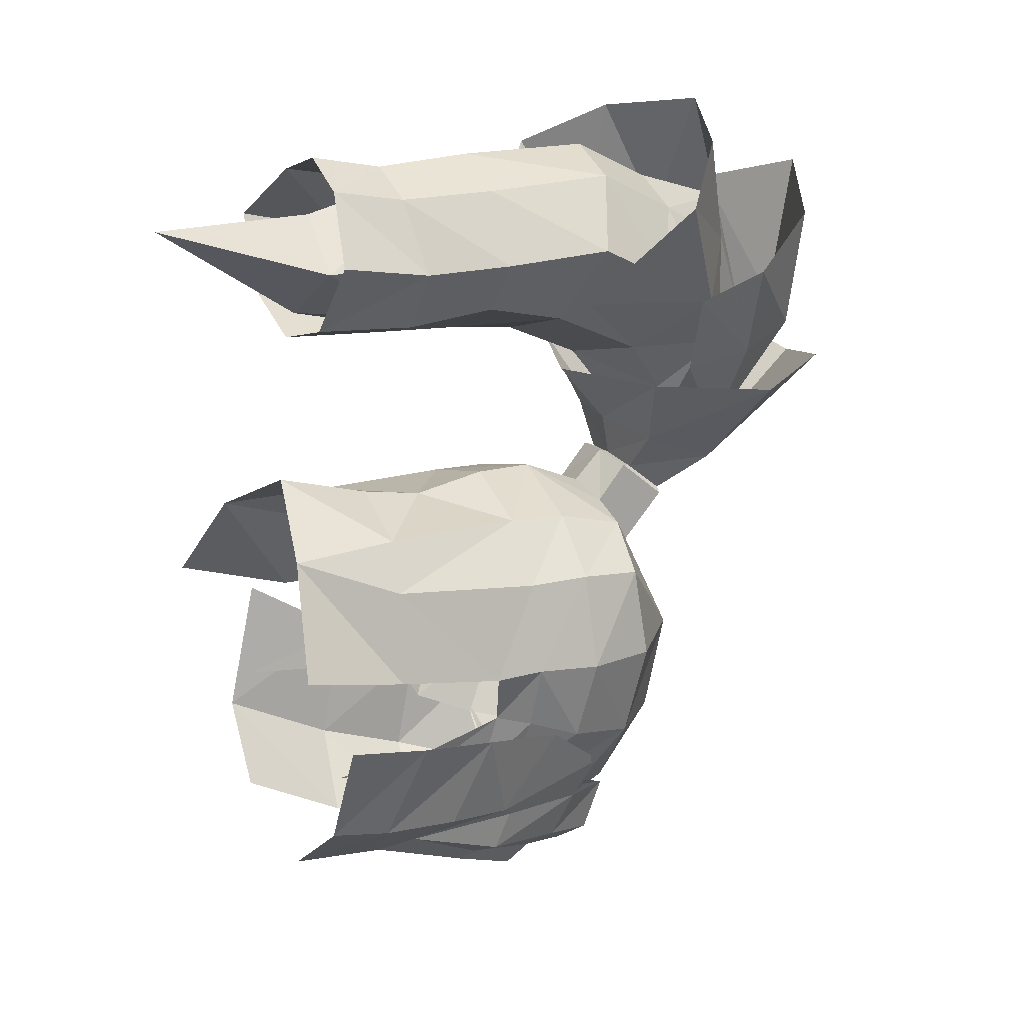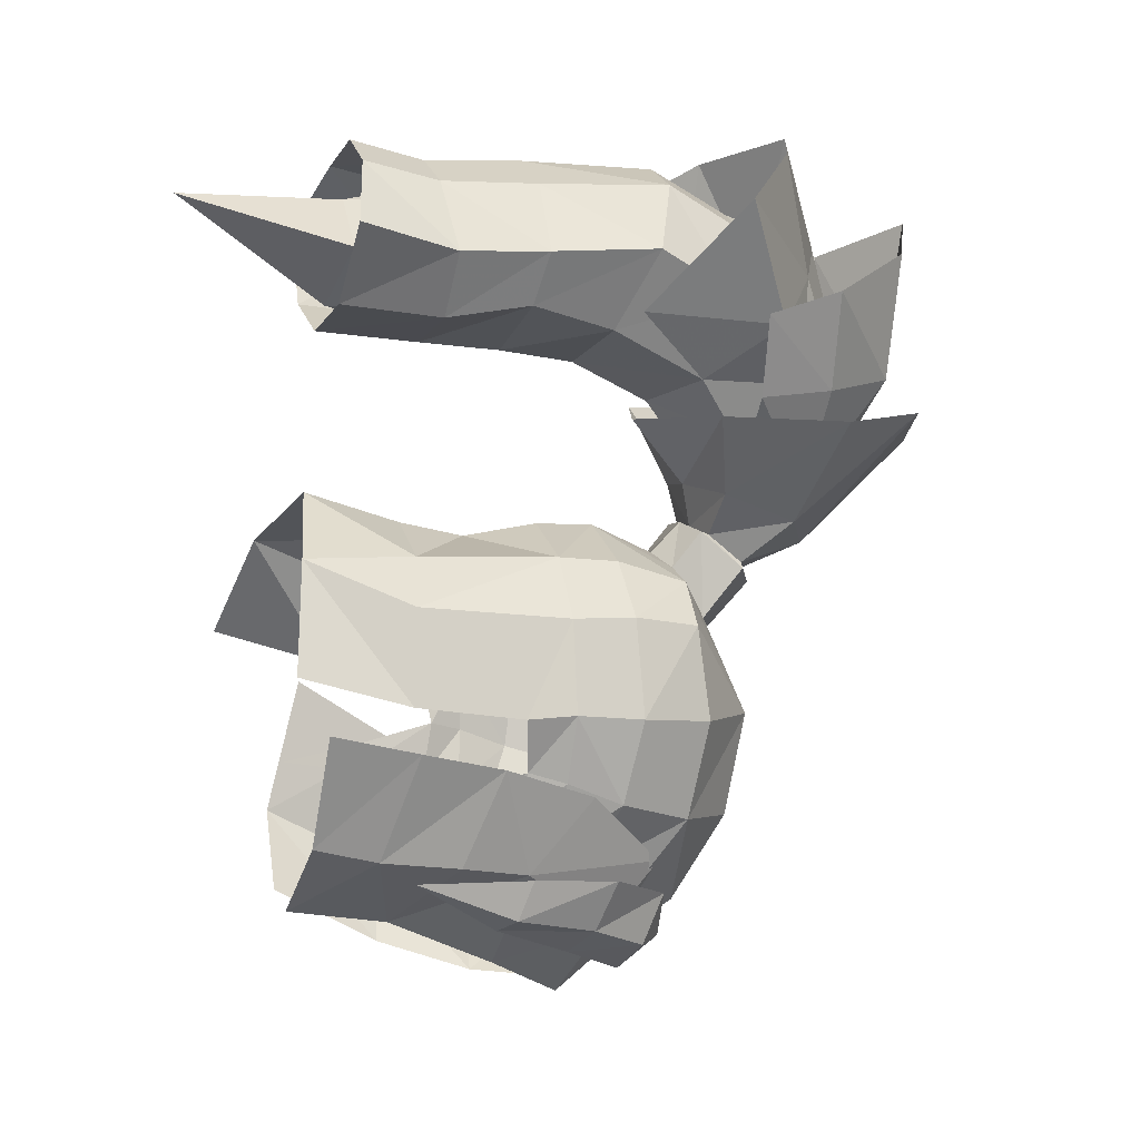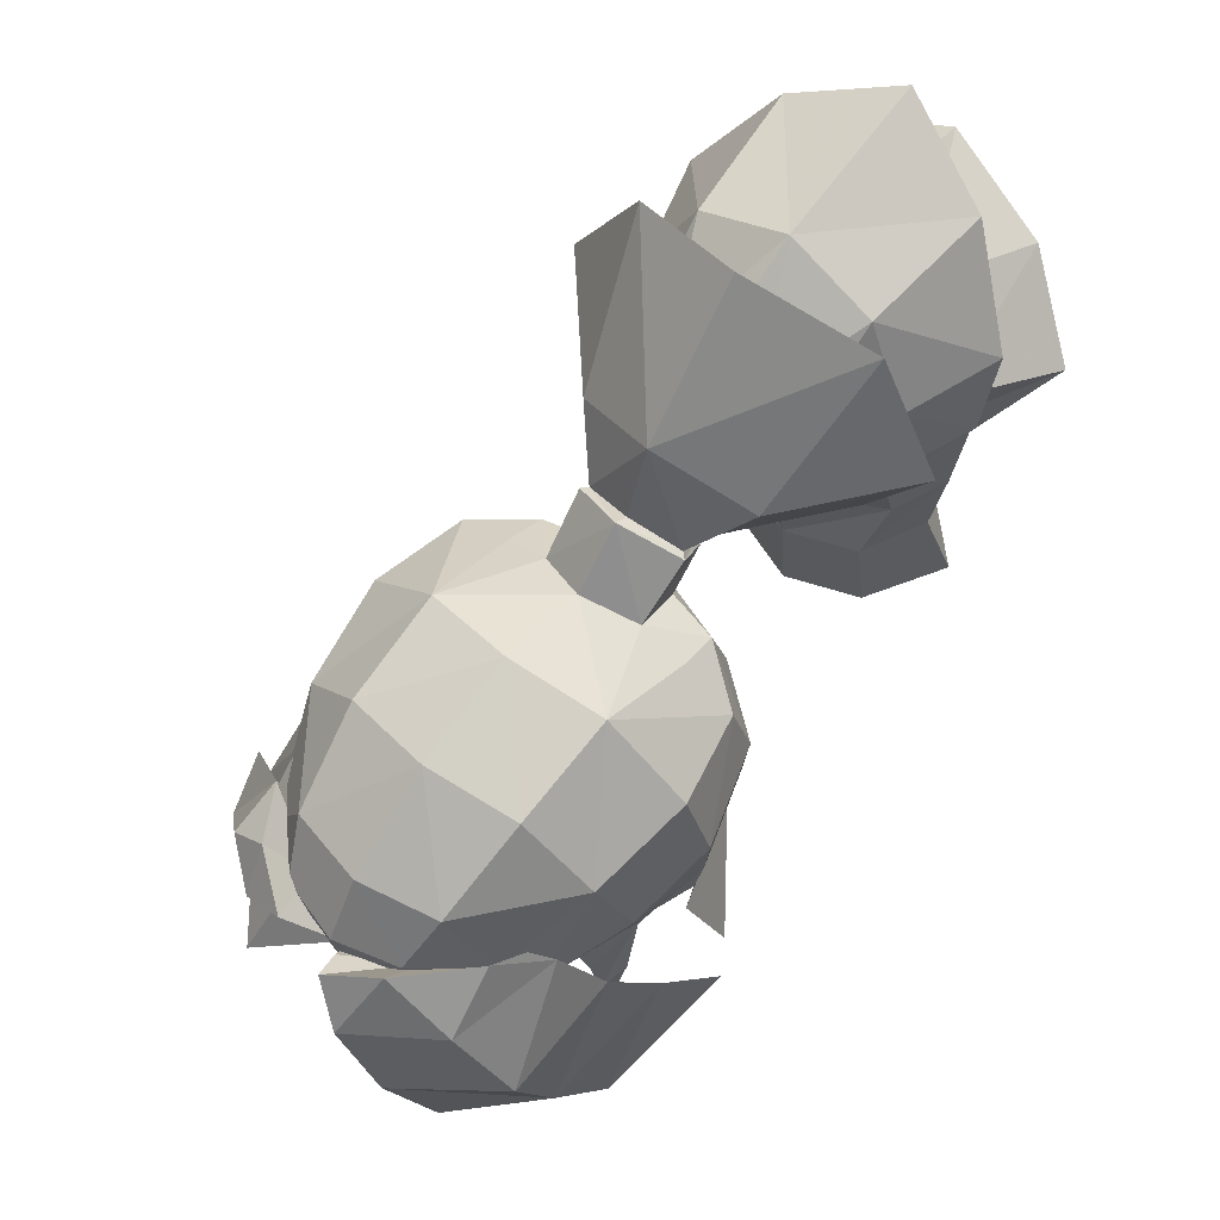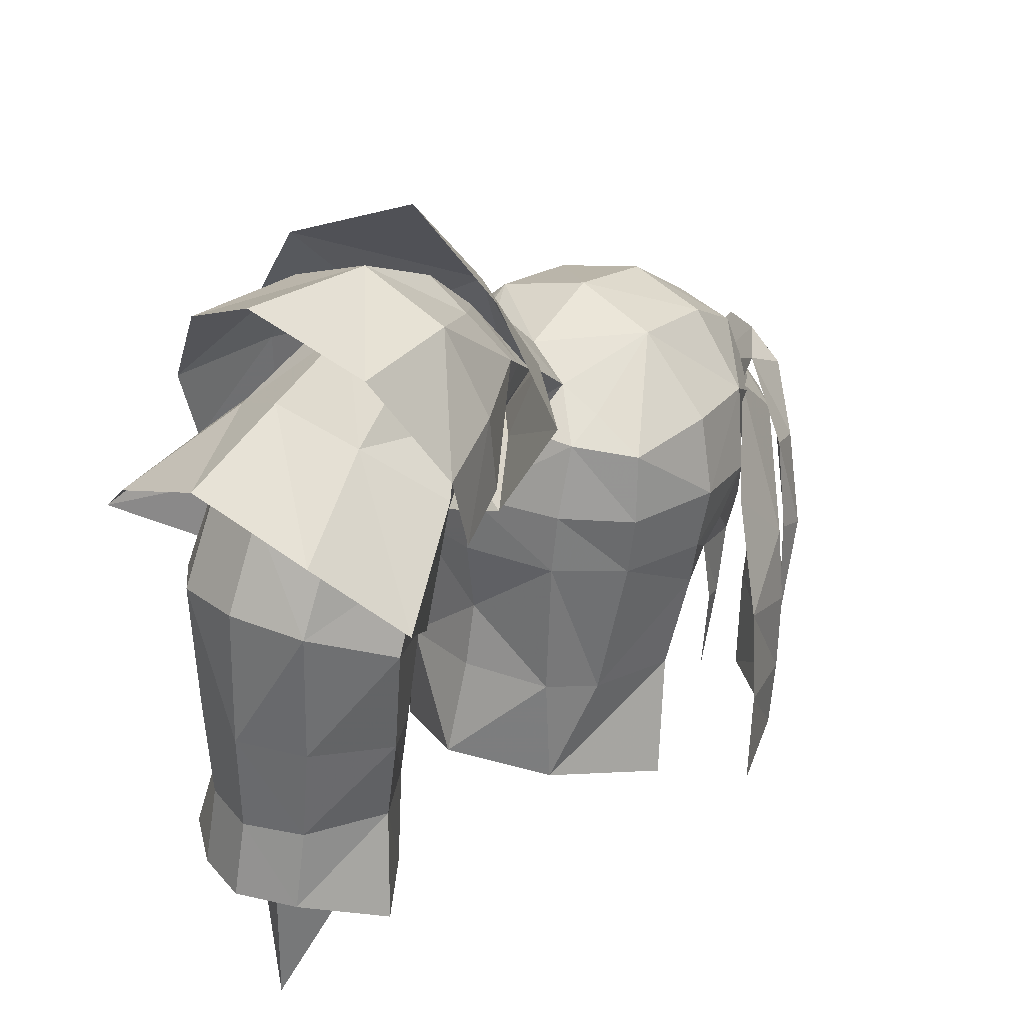
<metadata>
{"format":"obj","ext":"obj","renderer":"f3d","projection":"perspective","resolution":1024,"background":"white","views":[{"elev":22.6,"azim":-120.0,"up":"+Y"},{"elev":6.2,"azim":-111.2,"up":"+Y"},{"elev":62.0,"azim":38.4,"up":"+Z"},{"elev":33.7,"azim":-144.6,"up":"+Z"}]}
</metadata>
<code>
g common_hair_male_2037
v 3.006 1.928 80.32
v 3.413 2.712 77.9
v 1.877 4.781 78.43
v 1.454 5.743 87.59
v 0.7249 4.835 87.55
v -0.06427 4.945 87.45
v -0.06427 5.856 87.29
v 1.766 5.148 89.03
v 0.924 4.243 88.22
v -0.06427 4.509 90.1
v -0.06427 3.994 88.63
v 2.418 7.404 87.08
v -0.06428 7.255 86.13
v 3.694 7.314 89.33
v 2.374 7.395 91.6
v -0.06428 6.668 92.6
v 0.8023 4.176 86.69
v -0.06427 4.416 86.56
v -0.06427 5.049 87.22
v 0.791 4.918 87.35
v 0.9573 3.106 87.33
v 1.044 4.134 88.2
v -0.06427 3.699 88.83
v -0.06426 2.698 87.82
v 0.924 4.243 88.22
v -0.06427 3.994 88.63
v 0.7249 4.835 87.55
v -0.06427 4.945 87.45
v -0.06424 -3.1 86.56
v -0.06424 -3.828 85.41
v 1.167 -3.473 85.37
v 1.462 -2.736 86.4
v 1.707 -0.9722 87.5
v -0.06425 -1.276 87.88
v 3.44 -0.2143 84.5
v 2.998 -0.7068 86.09
v 2.634 -1.785 83.64
v 1.771 1.159 87.93
v -0.06426 0.8522 88.41
v 2.825 3.235 86.11
v 1.841 3.142 86.93
v 3.299 1.33 86.45
v -0.06427 5.056 85.22
v -0.06427 4.416 86.56
v 0.8023 4.176 86.69
v -0.06426 2.698 87.82
v 0.9573 3.106 87.33
v -0.06427 5.124 83.96
v 1.743 4.597 83.78
v -0.08085 4.921 82.34
v 3.017 0.4948 82.64
v 3.362 1.616 82.5
v 3.519 1.658 83.5
v 3.253 0.2634 83.38
v 2.284 -2.418 84.94
v 3.702 1.527 84.85
v 3.074 3.479 84.91
v 1.798 4.469 85.05
v 1.787 3.983 86.56
v 2.451 3.809 80.57
v 3.362 1.616 82.5
v 2.931 3.497 83.63
v 2.451 3.809 80.57
v 1.147 -3.418 84.8
v 2.78 -0.8819 83.18
v 2.832 -0.6778 82.36
v 3.017 0.4948 82.64
v 3.253 0.2634 83.38
v 2.78 -0.8819 83.18
v 2.883 -0.4315 80.88
v 2.763 -0.1009 79.21
v 3.03 0.1583 81.07
v -0.06424 -3.716 84.49
v -0.06427 5.913 78.99
v -0.09495 5.245 80.98
v 1.718 4.719 80.78
v 1.718 4.719 80.78
v -1.582 5.743 87.59
v -0.8534 4.835 87.55
v -1.895 5.148 89.03
v -1.053 4.243 88.22
v -2.547 7.404 87.08
v -3.822 7.314 89.33
v -2.503 7.395 91.6
v -1.086 3.106 87.33
v -1.173 4.134 88.2
v -0.9195 4.918 87.35
v -0.9308 4.176 86.69
v -1.053 4.243 88.22
v -0.8534 4.835 87.55
v -1.59 -2.736 86.4
v -1.295 -3.473 85.37
v -1.835 -0.9722 87.5
v -3.127 -0.7068 86.09
v -3.568 -0.2144 84.5
v -2.596 -1.844 83.89
v -1.9 1.159 87.93
v -3.065 3.23 86.32
v -3.428 1.33 86.45
v -1.969 3.142 86.93
v -0.9308 4.176 86.69
v -1.086 3.106 87.33
v -1.846 4.719 80.78
v -1.871 4.597 83.78
v -3.145 0.4948 82.64
v -3.381 0.2634 83.38
v -3.648 1.658 83.5
v -3.49 1.616 82.5
v -2.413 -2.613 84.83
v -3.83 1.527 84.85
v -3.202 3.479 84.91
v -1.915 3.983 86.56
v -1.926 4.469 85.05
v -3.49 1.616 82.5
v -2.58 3.809 80.57
v -3.135 1.928 80.32
v -3.06 3.497 83.63
v -2.58 3.809 80.57
v -1.602 -3.374 84.8
v -2.939 -1.262 83.05
v -2.961 -0.791 82.36
v -2.939 -1.262 83.05
v -3.381 0.2634 83.38
v -3.145 0.4948 82.64
v -2.892 -0.09274 78.86
v -3.011 -0.4315 80.88
v -3.158 0.1582 81.07
v -1.846 4.719 80.78
v -2.005 4.781 78.43
v -3.541 2.712 77.9
v -1.819 8.076 91.19
v -1.641 5.736 89.34
v -0.9829 6.262 90.39
v -0.06428 8.153 91.95
v -2.074 10.71 91.39
v -0.0643 11.4 92.51
v -3.337 9.928 89.35
v -2.693 7.893 89.47
v -3.337 9.47 87.74
v -2.77 7.787 87.85
v -1.314 5.845 87.94
v -0.06428 6.199 90.9
v 0.8544 6.262 90.39
v 1.513 5.736 89.34
v 1.691 8.076 91.19
v 1.945 10.71 91.39
v 3.208 9.928 89.35
v 2.565 7.893 89.47
v 3.208 9.471 87.74
v 2.641 7.787 87.85
v 1.186 5.845 87.94
v 1.326 5.221 88.95
v 1.513 5.736 89.34
v 0.8544 6.262 90.39
v 1.186 5.845 87.94
v -0.06427 5.918 87.52
v 0.7249 4.835 87.55
v -0.06427 4.945 87.45
v 0.924 4.243 88.22
v -0.06427 4.853 89.65
v -0.06427 3.994 88.63
v -0.06428 6.199 90.9
v -1.641 5.736 89.34
v -1.454 5.221 88.95
v -0.9829 6.262 90.39
v -1.314 5.845 87.94
v -0.8534 4.835 87.55
v -1.053 4.243 88.22
v -0.06429 11.81 76.46
v -0.06429 11.74 79.87
v 1.285 10.77 79.71
v -0.06428 9.631 79.47
v -0.0643 12.56 83.66
v 1.243 12.04 83.55
v 0.8298 11.72 81.54
v -0.06429 12.09 81.65
v 1.788 9.645 83.22
v 0.8872 9.536 81.39
v 1.724 10.85 81.5
v 2.311 10.69 83.41
v -0.06428 8.744 83.17
v -0.06428 9.096 81.38
v -1.414 10.77 79.71
v -0.9584 11.72 81.54
v -1.372 12.04 83.55
v -1.917 9.645 83.22
v -2.44 10.69 83.41
v -1.852 10.85 81.5
v -1.016 9.536 81.39
v -1.148 -3.219 85.8
v -2.697 -2.91 84.42
v -1.59 -4.433 83.8
v -4.031 -1.343 82.34
v -2.228 -3.513 82.19
v -4.728 0.9019 81.63
v -3.738 0.02664 83.84
v -0.1598 -3.674 84.83
v -4.522 -0.7291 79.18
v -2.805 -1.928 77.8
v -2.588 -2.383 79.9
v -2.691 -1.61 85.64
v -4.389 -1.013 80.85
v -5.14 1.396 79.83
v -4.627 -0.3435 77.86
v -5.36 1.89 78.02
v -1.853 -3.402 85.97
v -1.206 -3.032 85.1
v -2.477 -2.36 85.86
v -1.749 -4.044 85.12
v -0.8815 -4.139 85.72
v -2.605 -3.363 85.33
v -3.488 -2.528 81.85
v -2.701 -3.317 83.64
v -3.368 -2.765 83.98
v -4.004 -2.244 82.12
v -3.662 -1.715 84.37
v -4.068 -1.448 82.44
v -4.207 -1.277 79.97
v -0.2657 -3.648 84.81
v -2.283 -2.15 84.99
v -2.477 -2.36 85.86
v -1.206 -3.032 85.1
v 0.7854 -4.821 84.53
v 2.498 -3.82 84.97
v 1.197 -3.901 85.84
v 0.1442 -4.381 85.27
v 3.088 -1.802 85.45
v 2.437 -2.73 86.01
v 1.597 -4.731 83.02
v 3.511 -3.494 83.5
v 3.65 -2.68 81.48
v 2.138 -4.051 81.08
v 3.781 -1.344 79.1
v 2.229 -2.739 78.85
v -0.06972 -3.351 84.34
v 0.01117 -3.865 84.92
v 1.283 -3.022 84.82
v 2.553 -2.133 84.97
v 2.729 -2.122 85.86
v 3.638 -1.178 84.03
v 3.942 -0.03766 82.08
v 4.249 1.389 79.97
v 1.035 8.486 90.24
v -0.06429 8.724 90.9
v -0.06428 6.199 90.9
v 0.8544 6.262 90.39
v 1.353 6.943 87.85
v 1.896 7.999 89.13
v 1.513 5.736 89.34
v 1.186 5.845 87.94
v -0.06428 6.685 87.18
v -0.06427 5.918 87.52
v 1.327 10.21 89.52
v -0.06429 10.82 90.31
v 1.665 8.125 86.97
v 2.643 9.245 88.38
v -0.06428 7.638 86.44
v -1.164 8.486 90.24
v -0.9829 6.262 90.39
v -1.482 6.943 87.85
v -1.314 5.845 87.94
v -1.641 5.736 89.34
v -2.025 7.999 89.13
v -1.455 10.21 89.52
v -1.794 8.125 86.97
v -2.772 9.245 88.38
v -0.0643 13.17 89.63
v -0.06429 10.82 90.31
v 1.327 10.21 89.52
v 2.13 12.72 88.62
v 3.612 11.73 87.19
v 2.643 9.245 88.38
v 1.665 8.125 86.97
v 2.23 9.513 85.42
v -2.258 12.72 88.62
v -1.455 10.21 89.52
v -2.358 9.513 85.42
v -1.794 8.125 86.97
v -2.772 9.245 88.38
v -3.741 11.73 87.19
v -0.06428 8.471 84.76
v 1.743 9.139 84.98
v 1.665 8.125 86.97
v -0.06428 7.638 86.44
v 2.444 9.853 87.33
v 2.643 9.245 88.38
v 1.338 11.13 88.04
v -0.0643 11.55 88.25
v -0.0643 10.82 90.31
v 1.327 10.21 89.52
v -0.0643 12.58 83.67
v -0.0643 12.46 86.55
v 1.362 12.07 86.35
v 1.256 12.05 83.55
v 2.557 10.76 85.68
v 1.806 9.633 83.21
v 2.334 10.69 83.41
v -0.06428 8.723 83.16
v -1.794 8.125 86.97
v -1.872 9.139 84.98
v -2.572 9.853 87.33
v -2.772 9.245 88.38
v -1.466 11.13 88.04
v -1.455 10.21 89.52
v -1.384 12.05 83.55
v -1.491 12.07 86.35
v -2.686 10.76 85.68
v -2.463 10.69 83.41
v -1.934 9.633 83.21
v 1.081 12.09 81.53
v -0.0643 12.55 81.56
v 1.401 9.395 81.5
v 2.075 10.69 81.6
v -0.06428 8.896 81.41
v 1.11 12.46 79.94
v -0.0643 12.92 80.02
v 1.469 9.661 79.32
v 2.466 11.23 79.48
v -0.06428 9.129 79.25
v -1.21 12.09 81.53
v -2.203 10.69 81.6
v -1.53 9.395 81.5
v -1.239 12.46 79.94
v -1.597 9.661 79.32
v -2.595 11.23 79.48
v -0.09495 5.245 80.98
f 1 2 3
f 4 5 6
f 7 4 6
f 8 9 5
f 4 8 5
f 10 11 9
f 8 10 9
f 12 4 7
f 13 12 7
f 14 8 4
f 12 14 4
f 14 15 8
f 16 10 15
f 15 10 8
f 17 18 19
f 19 20 17
f 21 17 20
f 20 22 21
f 23 24 21
f 21 22 23
f 25 26 23
f 22 25 23
f 27 25 22
f 20 27 22
f 28 27 20
f 19 28 20
f 29 30 31
f 32 29 31
f 32 33 34
f 29 32 34
f 35 36 37
f 33 38 39
f 34 33 39
f 40 41 38
f 42 40 38
f 43 44 45
f 46 39 38
f 47 46 38
f 48 49 50
f 36 33 32
f 51 52 53
f 54 51 53
f 55 32 31
f 37 36 55
f 56 57 40
f 42 56 40
f 57 58 59
f 40 57 59
f 59 41 40
f 41 47 38
f 60 61 1
f 62 53 52
f 63 62 52
f 55 31 64
f 36 32 55
f 38 33 36
f 42 38 36
f 56 42 36
f 35 56 36
f 53 62 57
f 56 53 57
f 62 49 58
f 57 62 58
f 49 48 43
f 58 49 43
f 53 56 35
f 54 53 35
f 35 37 65
f 54 35 65
f 47 41 59
f 45 47 59
f 66 67 68
f 69 66 68
f 70 71 72
f 43 45 59
f 58 43 59
f 64 31 30
f 73 64 30
f 70 72 67
f 66 70 67
f 74 75 76
f 49 62 63
f 77 49 63
f 76 60 3
f 1 3 60
f 78 7 6
f 79 78 6
f 80 78 79
f 81 80 79
f 10 80 81
f 11 10 81
f 82 13 7
f 78 82 7
f 83 82 78
f 80 83 78
f 84 83 80
f 10 16 84
f 10 84 80
f 85 86 87
f 87 88 85
f 88 87 19
f 19 18 88
f 23 86 85
f 85 24 23
f 89 86 23
f 26 89 23
f 90 87 86
f 89 90 86
f 28 19 87
f 90 28 87
f 29 91 92
f 30 29 92
f 91 29 34
f 93 91 34
f 94 95 96
f 93 34 39
f 97 93 39
f 98 99 97
f 100 98 97
f 44 43 101
f 46 102 97
f 39 46 97
f 50 103 104
f 93 94 91
f 105 106 107
f 108 105 107
f 91 109 92
f 94 96 109
f 110 99 98
f 111 110 98
f 111 98 112
f 113 111 112
f 100 112 98
f 102 100 97
f 114 115 116
f 107 117 108
f 117 118 108
f 92 109 119
f 91 94 109
f 97 99 94
f 93 97 94
f 110 95 94
f 99 110 94
f 107 110 111
f 117 107 111
f 117 111 113
f 104 117 113
f 104 113 43
f 48 104 43
f 107 106 95
f 110 107 95
f 95 106 120
f 96 95 120
f 102 101 112
f 100 102 112
f 121 122 123
f 124 121 123
f 125 126 127
f 43 113 112
f 101 43 112
f 30 92 119
f 73 30 119
f 126 121 124
f 127 126 124
f 128 75 74
f 104 103 118
f 117 104 118
f 115 128 129
f 129 116 115
f 130 116 129
f 131 132 133
f 134 135 131
f 136 135 134
f 131 137 138
f 135 137 131
f 138 132 131
f 139 138 137
f 140 138 139
f 140 132 138
f 141 132 140
f 134 133 142
f 131 133 134
f 143 144 145
f 134 146 136
f 145 146 134
f 145 147 146
f 148 147 145
f 145 144 148
f 149 148 150
f 147 148 149
f 150 144 151
f 148 144 150
f 134 143 145
f 142 143 134
f 152 153 154
f 155 153 152
f 156 155 157
f 158 156 157
f 155 152 159
f 157 155 159
f 152 160 161
f 159 152 161
f 154 162 160
f 152 154 160
f 163 164 165
f 163 166 164
f 156 158 167
f 166 156 167
f 166 167 168
f 164 166 168
f 164 168 161
f 160 164 161
f 162 165 160
f 165 164 160
f 169 170 171
f 171 172 169
f 173 174 175
f 176 173 175
f 177 178 179
f 180 177 179
f 181 182 178
f 177 181 178
f 178 182 172
f 178 172 171
f 179 178 171
f 170 176 175
f 174 180 179
f 175 174 179
f 175 179 171
f 170 175 171
f 170 169 183
f 172 183 169
f 173 176 184
f 185 173 184
f 186 187 188
f 189 186 188
f 181 186 189
f 182 181 189
f 182 189 172
f 189 188 183
f 172 189 183
f 176 170 184
f 185 184 188
f 187 185 188
f 188 184 183
f 184 170 183
f 74 129 128
f 76 3 74
f 190 191 192
f 191 193 194
f 195 193 196
f 197 190 192
f 198 199 200
f 194 192 191
f 193 191 201
f 201 196 193
f 200 194 193
f 200 193 202
f 198 202 195
f 195 203 198
f 201 191 190
f 204 198 203
f 203 205 204
f 204 199 198
f 202 198 200
f 202 193 195
f 206 207 208
f 209 210 206
f 211 209 206
f 211 206 208
f 212 213 214
f 215 212 214
f 215 214 216
f 217 215 216
f 218 212 215
f 218 215 217
f 213 209 211
f 214 213 211
f 214 211 208
f 216 214 208
f 210 219 207
f 206 210 207
f 220 221 222
f 223 224 225
f 226 223 225
f 224 227 228
f 225 224 228
f 229 230 224
f 223 229 224
f 224 230 227
f 231 230 229
f 232 231 229
f 233 231 232
f 234 233 232
f 235 236 237
f 225 228 238
f 237 225 238
f 228 239 238
f 228 227 239
f 230 240 227
f 240 230 231
f 241 240 231
f 241 231 233
f 242 241 233
f 226 225 237
f 236 226 237
f 243 244 245
f 246 243 245
f 247 248 249
f 250 247 249
f 251 247 250
f 252 251 250
f 253 254 244
f 243 253 244
f 255 256 248
f 247 255 248
f 257 255 247
f 251 257 247
f 248 243 246
f 249 248 246
f 248 256 253
f 243 248 253
f 258 259 245
f 244 258 245
f 260 261 262
f 263 260 262
f 251 252 261
f 260 251 261
f 264 258 244
f 254 264 244
f 265 260 263
f 266 265 263
f 257 251 260
f 265 257 260
f 263 262 259
f 258 263 259
f 263 258 264
f 266 263 264
f 267 268 269
f 269 270 267
f 271 272 273
f 273 274 271
f 270 269 272
f 272 271 270
f 275 276 268
f 268 267 275
f 277 278 279
f 279 280 277
f 280 279 276
f 276 275 280
f 281 282 283
f 284 281 283
f 283 285 286
f 287 288 289
f 290 287 289
f 291 292 293
f 294 291 293
f 295 282 296
f 297 295 296
f 282 281 298
f 296 282 298
f 286 285 287
f 290 286 287
f 294 293 295
f 297 294 295
f 282 295 285
f 283 282 285
f 285 295 293
f 287 285 293
f 293 292 288
f 287 293 288
f 281 284 299
f 300 281 299
f 301 299 302
f 303 304 289
f 288 303 289
f 291 305 306
f 292 291 306
f 307 308 309
f 300 307 309
f 300 309 298
f 281 300 298
f 302 304 303
f 301 302 303
f 305 308 307
f 306 305 307
f 300 299 301
f 307 300 301
f 301 303 306
f 307 301 306
f 306 303 288
f 292 306 288
f 310 311 291
f 294 310 291
f 312 313 297
f 314 312 296
f 298 314 296
f 315 316 311
f 310 315 311
f 317 318 313
f 312 317 313
f 319 317 312
f 314 319 312
f 297 313 310
f 294 297 310
f 313 318 315
f 310 313 315
f 320 305 291
f 311 320 291
f 321 322 308
f 322 314 309
f 323 320 311
f 316 323 311
f 324 322 321
f 325 324 321
f 319 314 322
f 324 319 322
f 308 305 320
f 321 308 320
f 321 320 323
f 325 321 323
f 322 309 308
f 314 298 309
f 296 312 297
f 104 48 50
f 49 77 50
f 50 326 103
f 77 326 50

</code>
